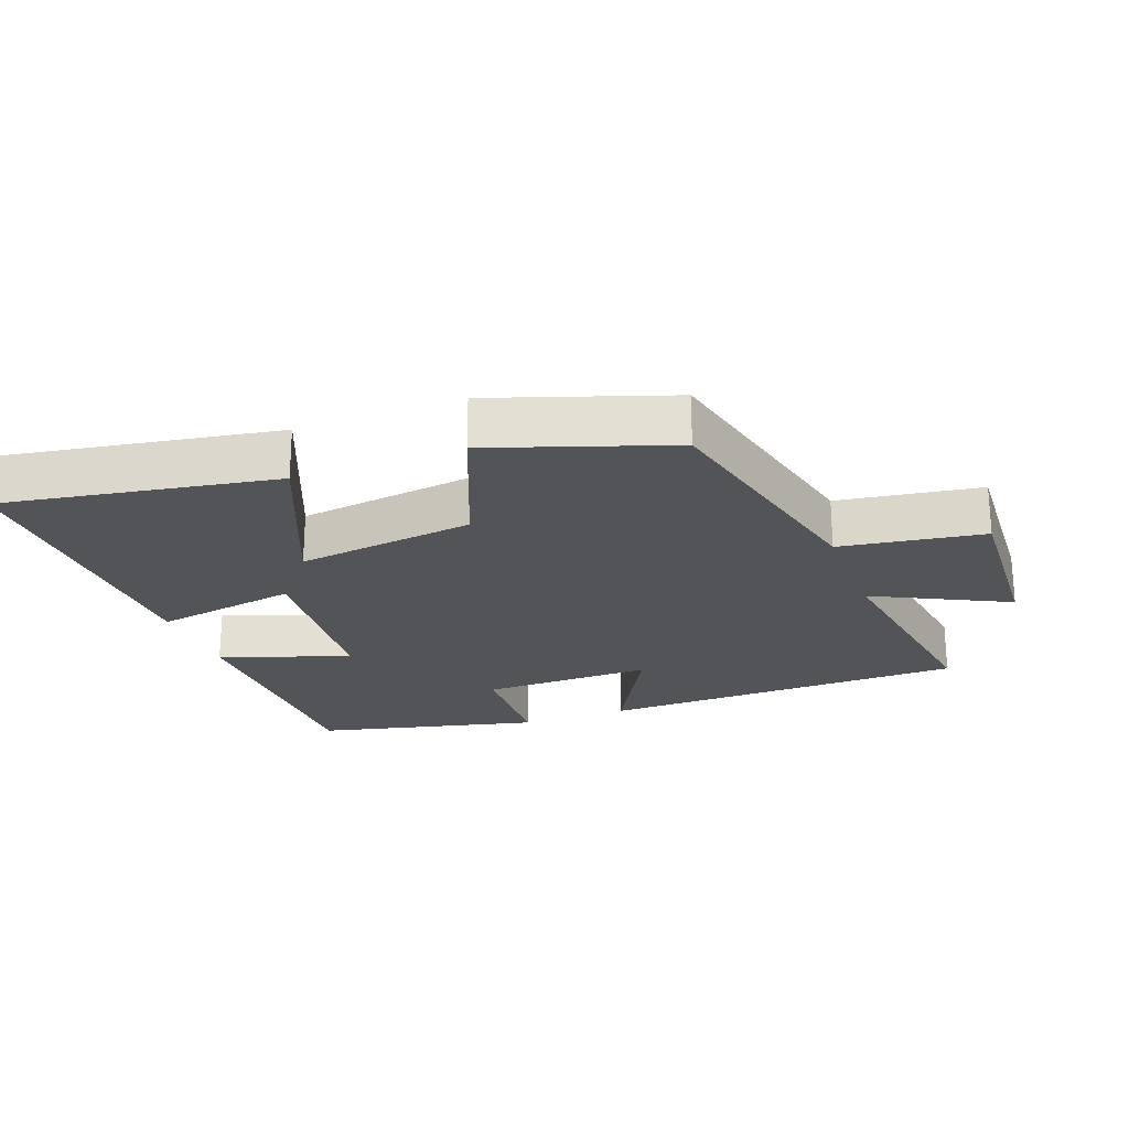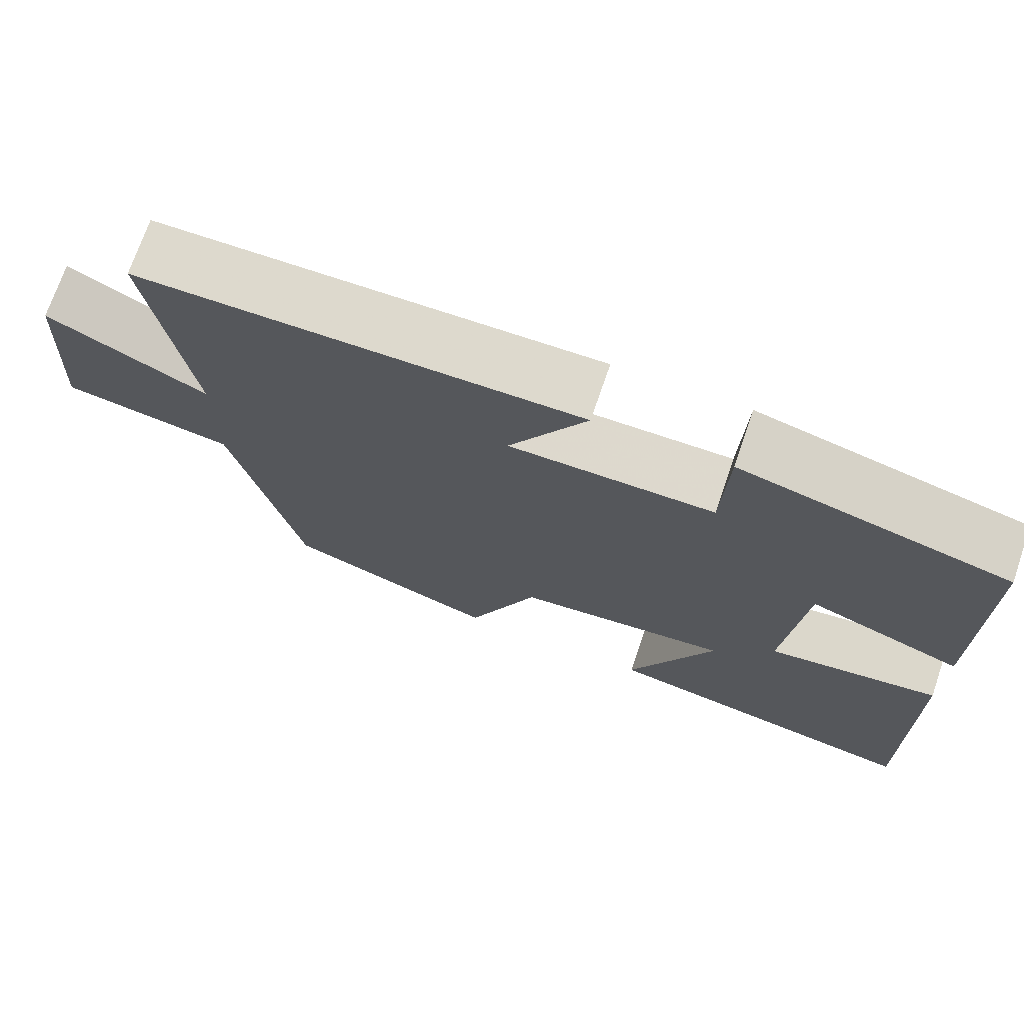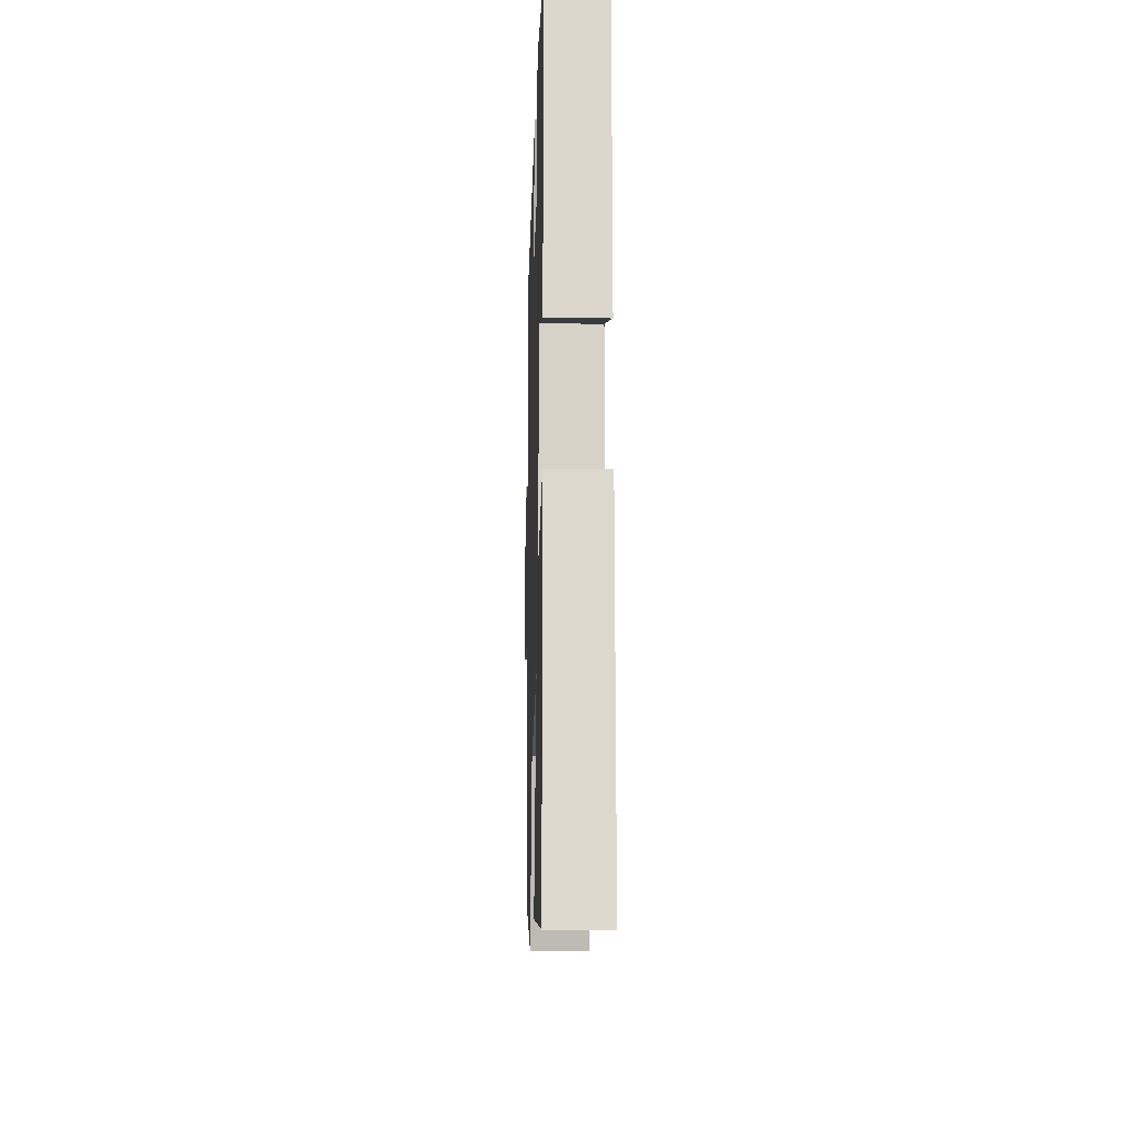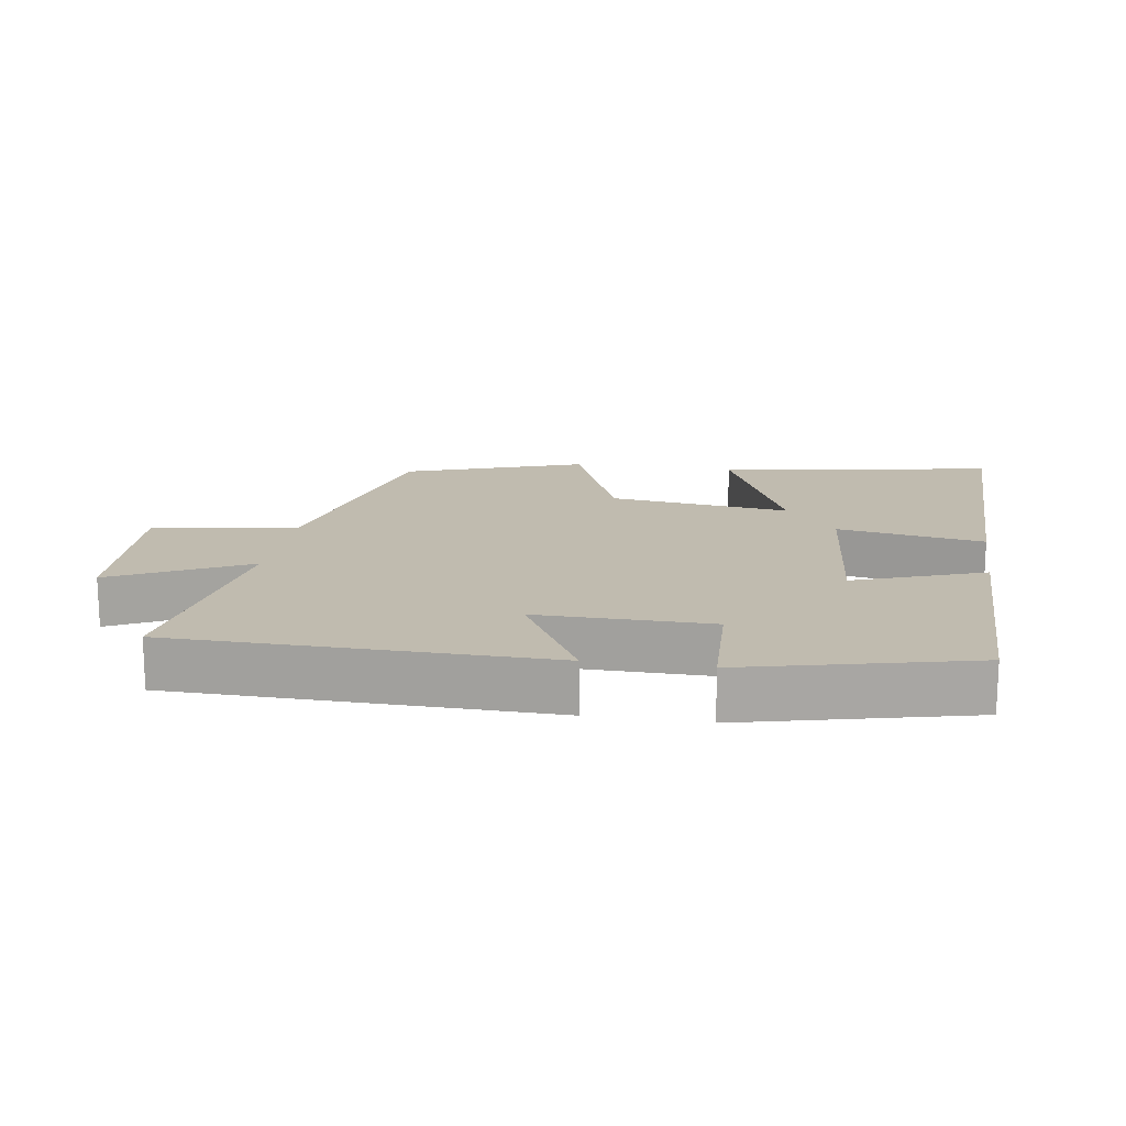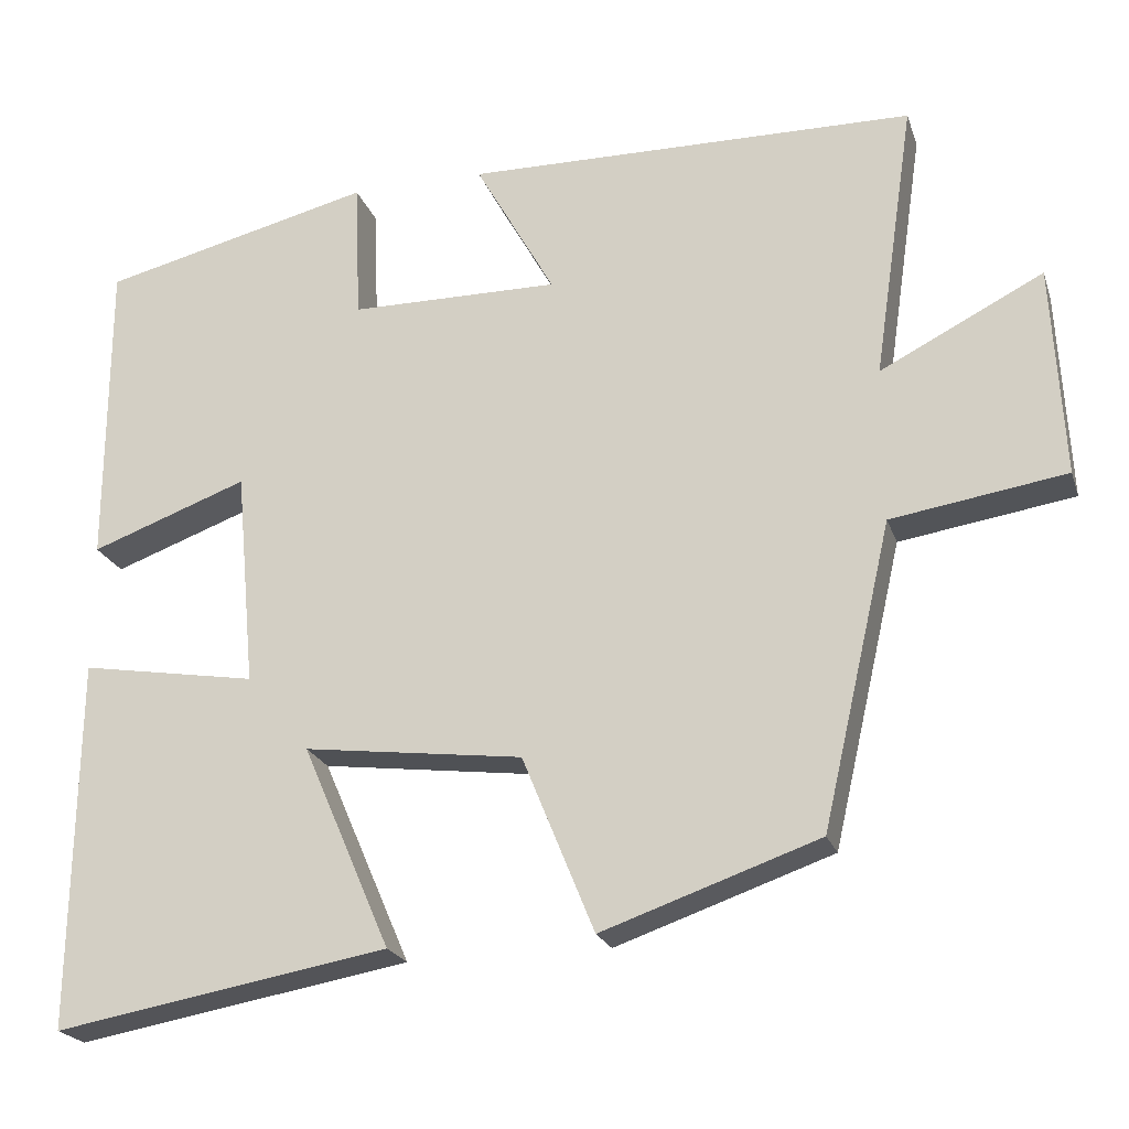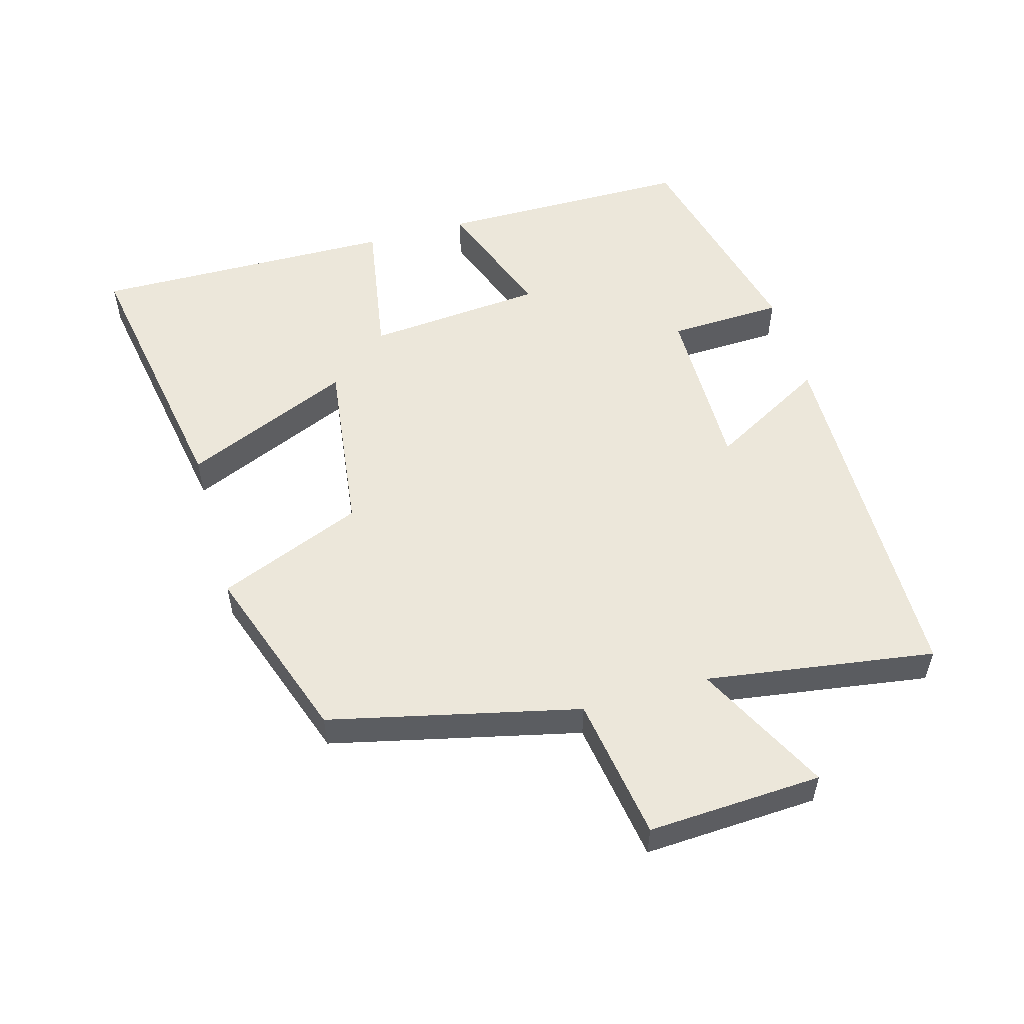
<metadata>
{"format":"obj","ext":"obj","renderer":"f3d","projection":"perspective","resolution":1024,"background":"white","views":[{"elev":-23.2,"azim":-159.2,"up":"+Y"},{"elev":72.1,"azim":19.0,"up":"+Z"},{"elev":-16.4,"azim":88.4,"up":"+Z"},{"elev":16.1,"azim":8.9,"up":"+Y"},{"elev":-21.9,"azim":-163.8,"up":"+Z"},{"elev":53.9,"azim":-105.7,"up":"+Y"}]}
</metadata>
<code>
v 0.499 0.07 0.419
v 0.5 0.07 0.039
v 0.308 0.07 0.109
v 0.284 0.07 -0.155
v 0.5 0.07 -0.119
v 0.506 0.07 -0.571
v 0.098 0.07 -0.5
v 0.206 0.07 -0.251
v -0.062 0.07 -0.285
v -0.15 0.07 -0.5
v -0.415 0.07 -0.408
v -0.5 0.07 -0.038
v -0.713 0.07 -0.005
v -0.699 0.07 0.253
v -0.5 0.07 0.152
v -0.55 0.07 0.492
v 0 0.07 0.5
v -0.097 0.07 0.327
v 0.159 0.07 0.329
v 0.166 0.07 0.5
v 0.499 0 0.419
v 0.5 0 0.039
v 0.308 0 0.109
v 0.284 0 -0.155
v 0.5 0 -0.119
v 0.506 0 -0.571
v 0.098 0 -0.5
v 0.206 0 -0.251
v -0.062 0 -0.285
v -0.15 0 -0.5
v -0.415 0 -0.408
v -0.5 0 -0.038
v -0.713 0 -0.005
v -0.699 0 0.253
v -0.5 0 0.152
v -0.55 0 0.492
v 0 0 0.5
v -0.097 0 0.327
v 0.159 0 0.329
v 0.166 0 0.5
f 1 2 3
f 20 1 3
f 19 20 3
f 18 19 3 4
f 15 16 17 18
f 15 18 4
f 12 13 14 15
f 11 12 15
f 10 11 15
f 9 10 15
f 8 9 15 4
f 6 7 8
f 5 6 8
f 4 5 8
f 23 22 21
f 23 21 40
f 23 40 39
f 24 23 39 38
f 38 37 36 35
f 24 38 35
f 35 34 33 32
f 35 32 31
f 35 31 30
f 35 30 29
f 24 35 29 28
f 28 27 26
f 28 26 25
f 28 25 24
f 1 21 22 2
f 2 22 23 3
f 3 23 24 4
f 4 24 25 5
f 5 25 26 6
f 6 26 27 7
f 7 27 28 8
f 8 28 29 9
f 9 29 30 10
f 10 30 31 11
f 11 31 32 12
f 12 32 33 13
f 13 33 34 14
f 14 34 35 15
f 15 35 36 16
f 16 36 37 17
f 17 37 38 18
f 18 38 39 19
f 19 39 40 20
f 20 40 21 1

</code>
